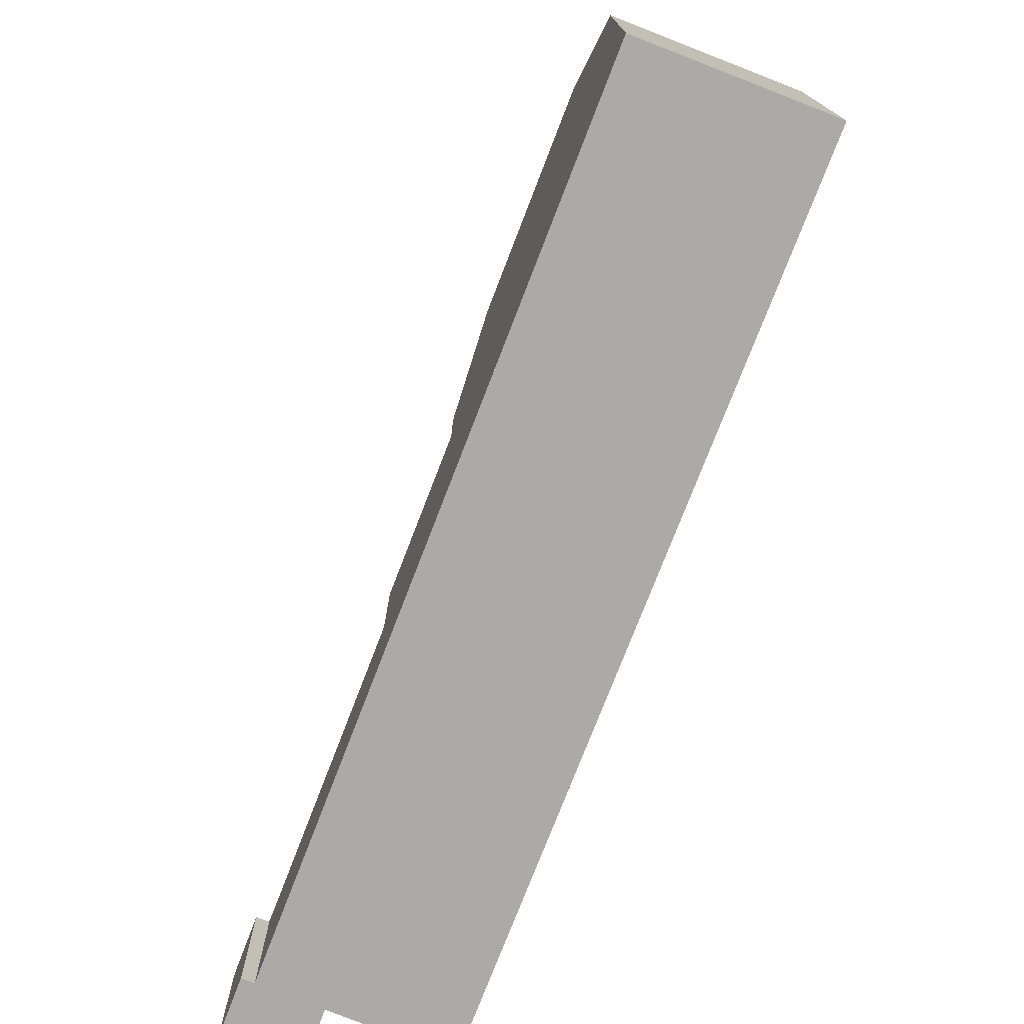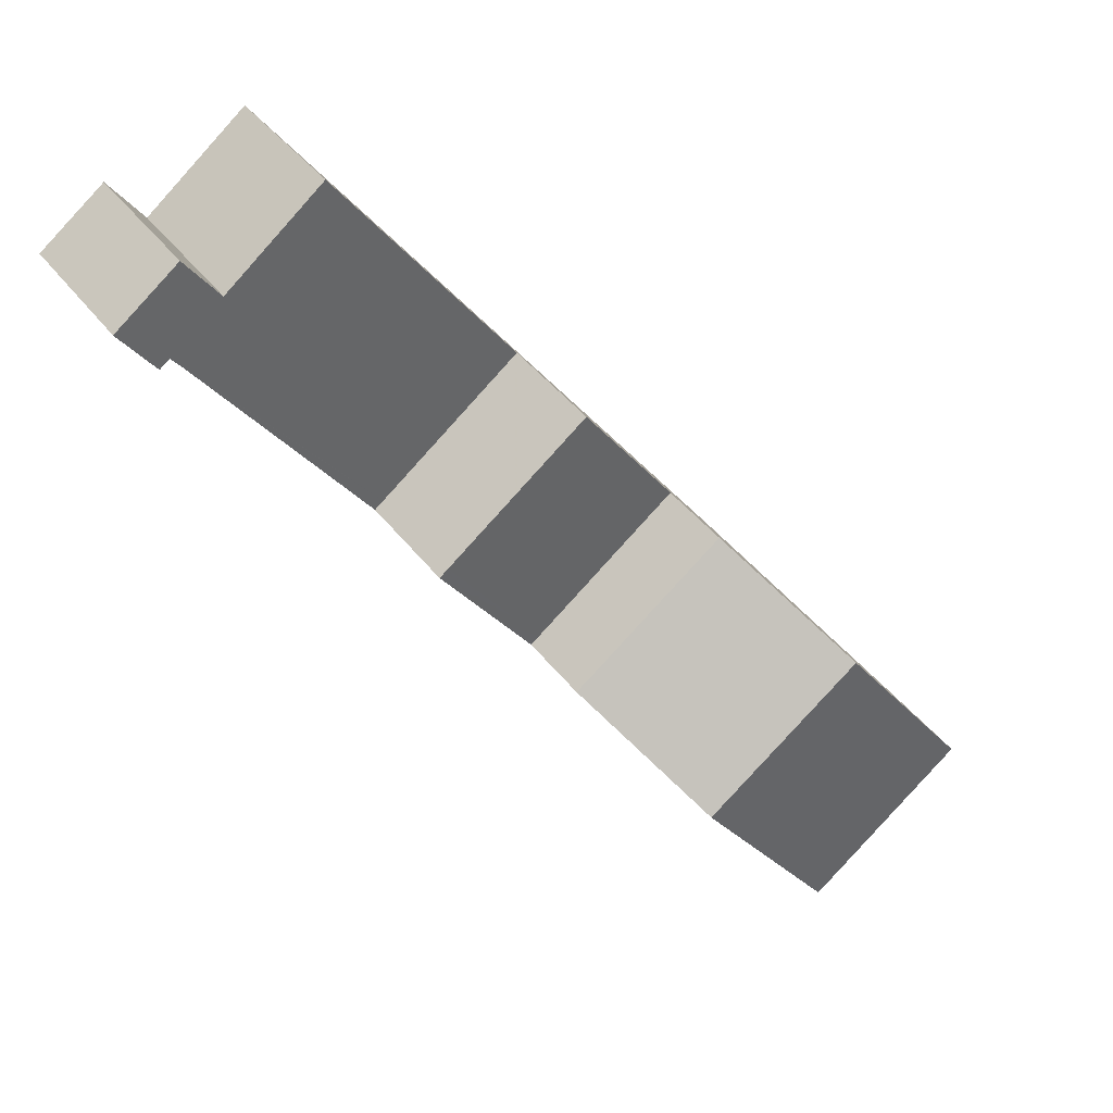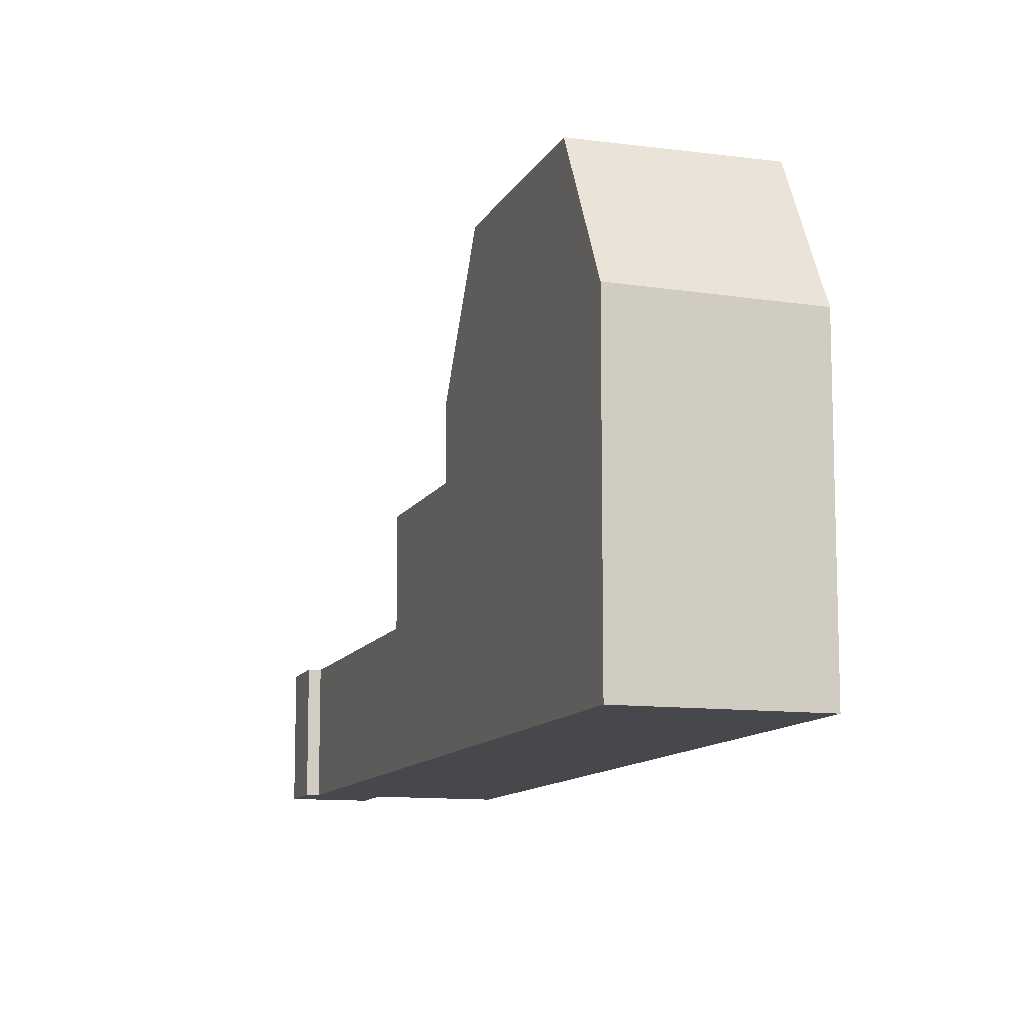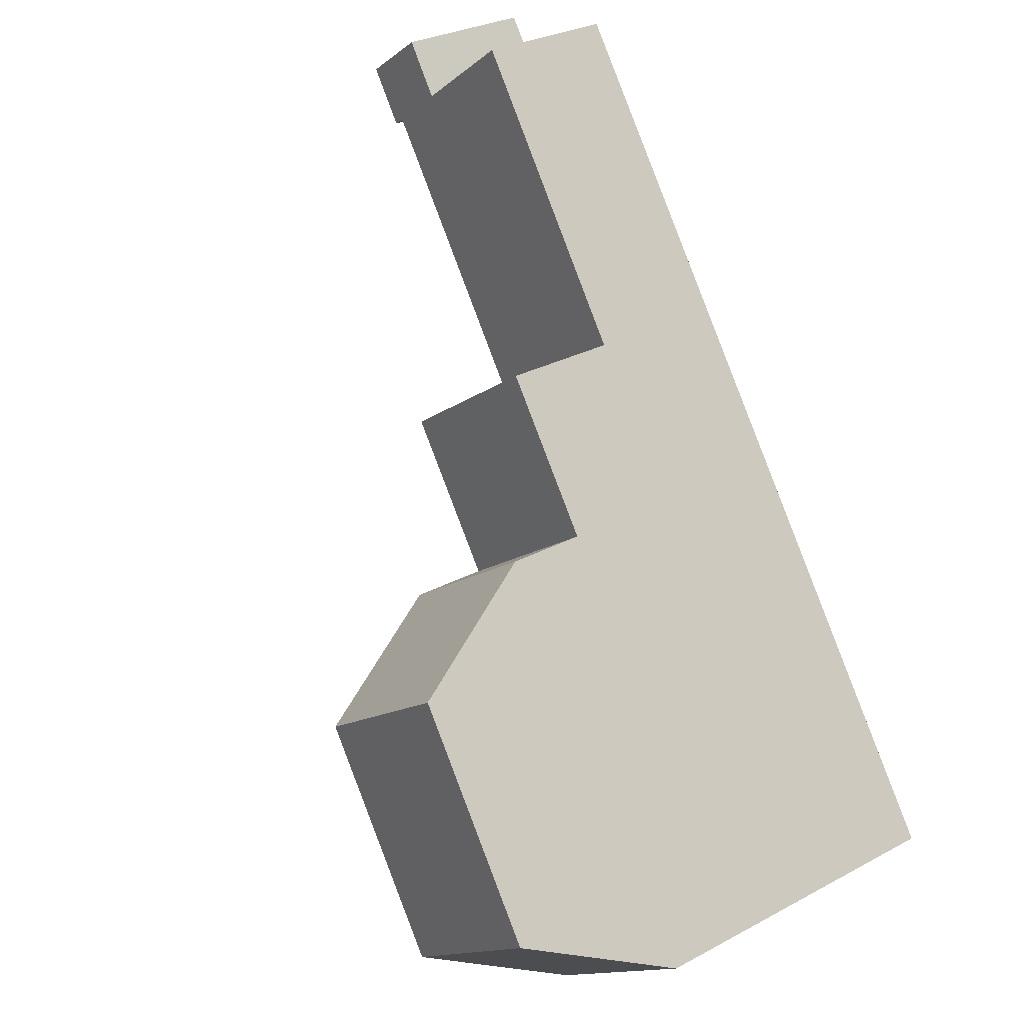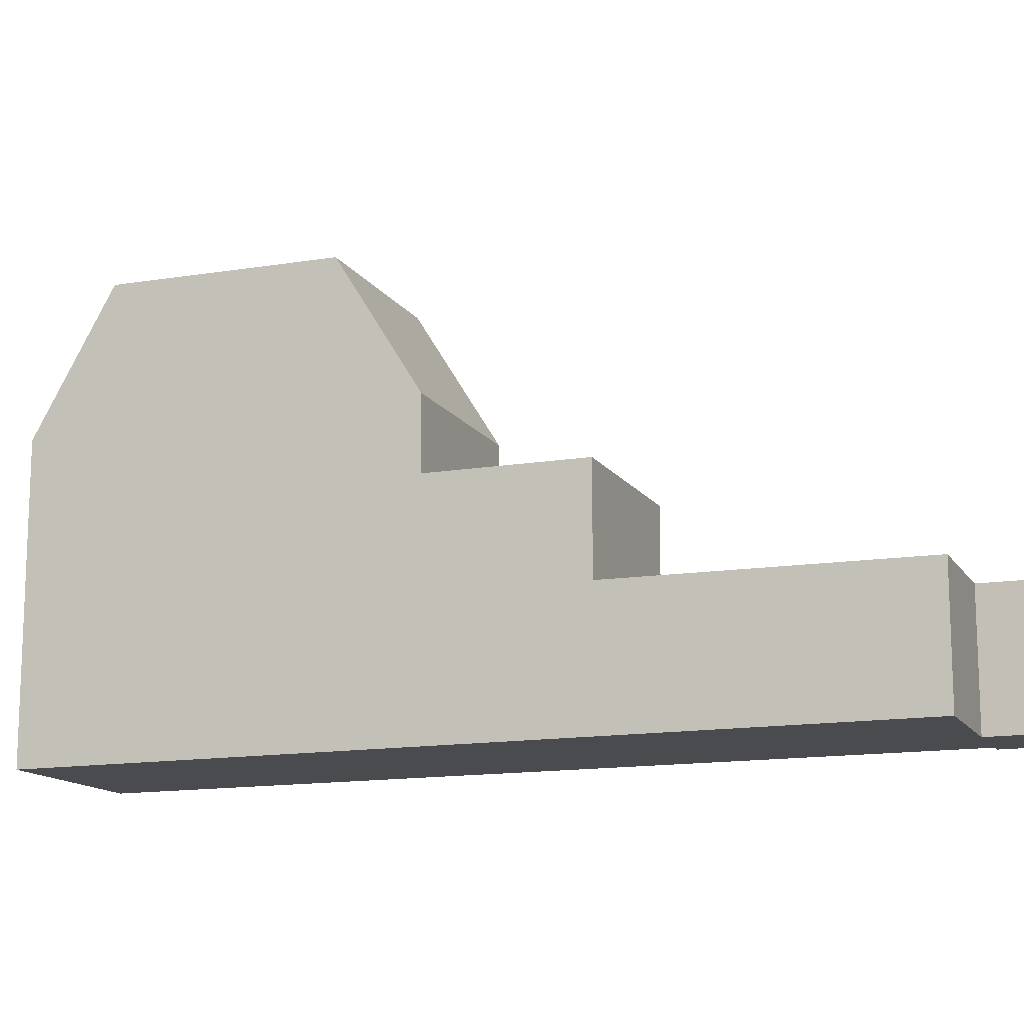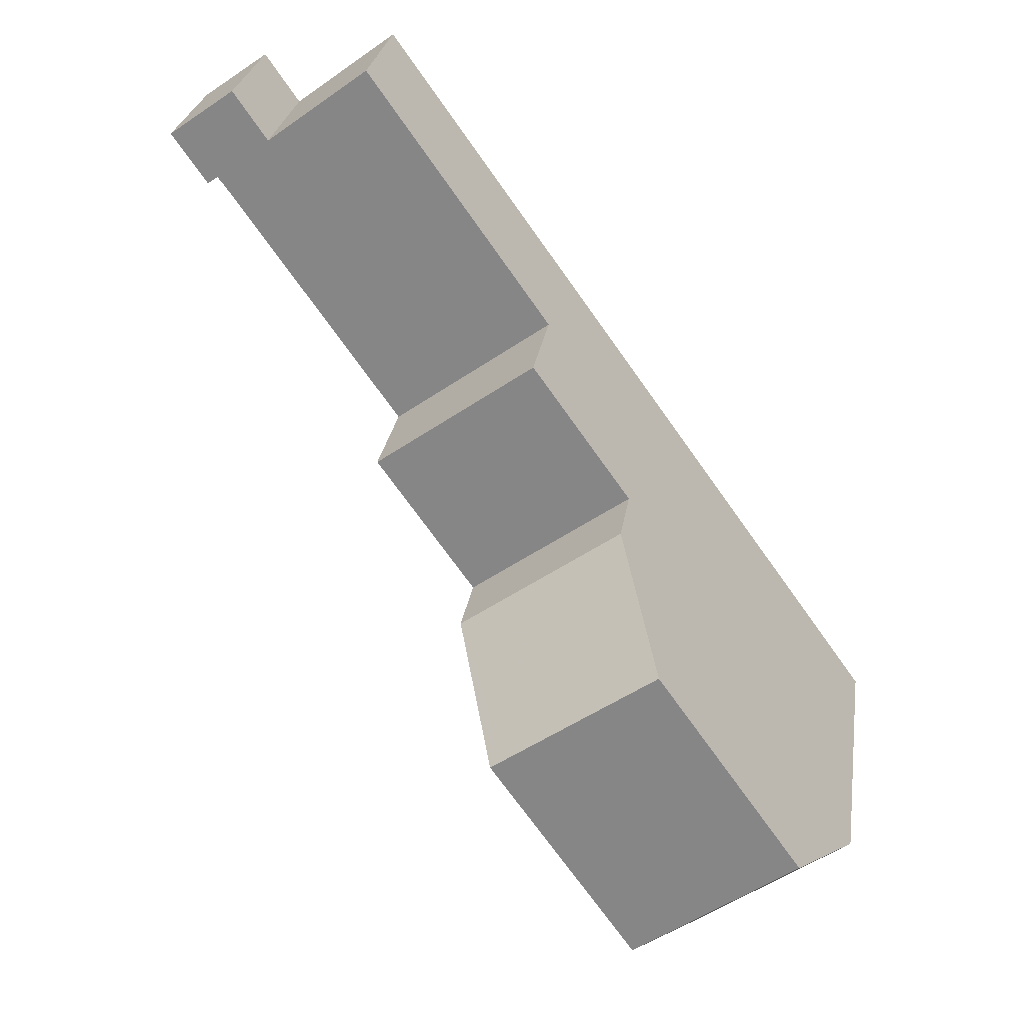
<metadata>
{"format":"obj","ext":"obj","renderer":"f3d","projection":"perspective","resolution":1024,"background":"white","views":[{"elev":-76.1,"azim":14.4,"up":"+Z"},{"elev":42.3,"azim":-34.1,"up":"+Y"},{"elev":-11.1,"azim":17.4,"up":"+Z"},{"elev":29.4,"azim":51.6,"up":"+Y"},{"elev":-13.7,"azim":147.0,"up":"+Z"},{"elev":26.7,"azim":8.5,"up":"+Y"}]}
</metadata>
<code>
v -634.9 -1442 3.385
v -635.2 -1443 3.386
v -636 -1441 3.374
v -634.4 -1440 3.371
v -633.6 -1441 3.382
v -631 -1440 3.376
v -622 -1460 8.127
v -618.1 -1458 8.049
v -635.8 -1441 3.374
v -634.9 -1442 3.385
v -631 -1440 3.376
v -634.8 -1441 3.371
v -635.8 -1441 3.374
v -633.5 -1441 3.382
v -631 -1440 3.376
v -632.7 -1441 3.38
v -633.6 -1441 3.382
v -634.9 -1442 3.385
v -630.4 -1449 3.444
v -626.5 -1446 3.436
v -622.8 -1451 11.71
v -626.7 -1454 11.67
v -619.3 -1456 11.77
v -623.2 -1459 11.74
v -619.3 -1456 11.77
v -622.8 -1451 11.71
v -623 -1459 11.74
v -626.5 -1454 11.68
v -626.7 -1454 11.67
v -622.8 -1451 11.71
v -623.2 -1459 11.74
v -619.3 -1456 11.77
v -626.5 -1446 6.218
v -630.4 -1449 6.212
v -624.1 -1449 6.235
v -628 -1452 6.229
v -627.3 -1450 6.226
v -624.8 -1448 6.23
v -628 -1452 8.113
v -624.1 -1449 8.137
v -628.7 -1451 6.224
v -624.8 -1448 6.23
v -622.8 -1451 11.71
v -619.3 -1456 11.77
v -618.1 -1458 8.049
v -626.5 -1446 6.218
v -624.1 -1449 8.137
v -624.1 -1449 6.235
v -626.5 -1446 3.436
v -636 -1441 3.374
v -620.6 -1459 8.099
v -621.9 -1458 11.75
v -629 -1448 6.214
v -626.6 -1451 6.231
v -626.6 -1451 8.122
v -621.9 -1458 11.75
v -625.3 -1453 11.69
v -629 -1448 3.441
v -625.3 -1453 11.69
v -631 -1440 3.376
v -635.2 -1443 3.385
v -626.5 -1446 3.436
v -629 -1448 3.441
v -630.4 -1449 3.444
v -629 -1448 6.214
v -626.5 -1446 6.218
v -630.4 -1449 6.212
v -626.5 -1446 6.218
v -626.5 -1446 3.436
v -626.6 -1451 6.231
v -624.1 -1449 6.235
v -628 -1452 6.229
v -624.1 -1449 8.137
v -624.1 -1449 8.137
v -624.1 -1449 6.235
v -626.6 -1451 8.122
v -628 -1452 8.113
v -623.3 -1450 10.47
v -623.3 -1450 10.47
v -625.8 -1452 10.45
v -627.2 -1453 10.44
v -635.6 -1441 3.373
v -635.6 -1441 3.373
v -634.7 -1442 3.384
v -630.2 -1449 3.444
v -630.2 -1449 6.212
v -628.5 -1451 6.225
v -626.5 -1454 11.68
v -627.8 -1452 8.114
v -623 -1459 11.74
v -621.8 -1460 8.122
v -630.2 -1449 6.212
v -627.8 -1452 8.114
v -627.8 -1452 6.23
v -630.2 -1449 3.444
v -627.8 -1452 6.23
v -626.9 -1453 10.44
v -620.7 -1459 8.166
v -618.1 -1458 8.116
v -618.1 -1458 8.116
v -622 -1460 8.194
v -621.8 -1460 8.189
v -634.9 -1442 3.385
v -634.9 -1442 3.385
v -634.9 -1442 0
v -634.9 -1442 0
v -635.2 -1443 3.385
v -635.2 -1443 3.386
v -635.2 -1443 0
v -635.2 -1443 0
v -635.8 -1441 3.374
v -636 -1441 3.374
v -636 -1441 0
v -635.8 -1441 -4.441e-16
v -633.6 -1441 3.382
v -634.4 -1440 3.371
v -634.4 -1440 0
v -633.6 -1441 4.441e-16
v -633.5 -1441 3.382
v -633.6 -1441 3.382
v -633.6 -1441 0
v -633.5 -1441 0
v -631 -1440 3.376
v -631 -1440 3.376
v -631 -1440 0
v -631 -1440 0
v -622 -1460 8.194
v -622 -1460 8.127
v -622 -1460 0
v -622 -1460 0
v -618.1 -1458 8.049
v -618.1 -1458 8.049
v -618.1 -1458 0
v -618.1 -1458 0
v -635.6 -1441 3.373
v -635.8 -1441 3.374
v -635.8 -1441 -4.441e-16
v -635.6 -1441 0
v -635.2 -1443 3.386
v -634.9 -1442 3.385
v -634.9 -1442 0
v -635.2 -1443 0
v -631 -1440 3.376
v -631 -1440 3.376
v -631 -1440 -4.441e-16
v -631 -1440 0
v -634.4 -1440 3.371
v -634.8 -1441 3.371
v -634.8 -1441 -4.441e-16
v -634.4 -1440 0
v -632.7 -1441 3.38
v -633.5 -1441 3.382
v -633.5 -1441 0
v -632.7 -1441 0
v -631 -1440 3.376
v -632.7 -1441 3.38
v -632.7 -1441 0
v -631 -1440 -4.441e-16
v -633.6 -1441 3.382
v -633.6 -1441 3.382
v -633.6 -1441 4.441e-16
v -633.6 -1441 0
v -619.3 -1456 11.77
v -622.8 -1451 11.71
v -622.8 -1451 1.776e-15
v -619.3 -1456 0
v -626.7 -1454 11.67
v -623.2 -1459 11.74
v -623.2 -1459 0
v -626.7 -1454 -1.776e-15
v -627.2 -1453 10.44
v -626.7 -1454 11.67
v -626.7 -1454 -1.776e-15
v -627.2 -1453 0
v -618.1 -1458 8.116
v -619.3 -1456 11.77
v -619.3 -1456 0
v -618.1 -1458 0
v -624.1 -1449 6.235
v -624.8 -1448 6.23
v -624.8 -1448 0
v -624.1 -1449 -8.882e-16
v -630.4 -1449 6.212
v -628.7 -1451 6.224
v -628.7 -1451 0
v -630.4 -1449 0
v -620.6 -1459 8.099
v -618.1 -1458 8.049
v -618.1 -1458 0
v -620.6 -1459 1.776e-15
v -636 -1441 3.374
v -636 -1441 3.374
v -636 -1441 0
v -636 -1441 0
v -621.8 -1460 8.122
v -620.6 -1459 8.099
v -620.6 -1459 1.776e-15
v -621.8 -1460 0
v -626.5 -1446 3.436
v -631 -1440 3.376
v -631 -1440 0
v -626.5 -1446 0
v -636 -1441 3.374
v -635.2 -1443 3.385
v -635.2 -1443 0
v -636 -1441 0
v -634.9 -1442 3.385
v -630.4 -1449 3.444
v -630.4 -1449 0
v -634.9 -1442 0
v -624.8 -1448 6.23
v -626.5 -1446 6.218
v -626.5 -1446 8.882e-16
v -624.8 -1448 0
v -628.7 -1451 6.224
v -628 -1452 6.229
v -628 -1452 0
v -628.7 -1451 0
v -623.3 -1450 10.47
v -624.1 -1449 8.137
v -624.1 -1449 0
v -623.3 -1450 0
v -622.8 -1451 11.71
v -623.3 -1450 10.47
v -623.3 -1450 0
v -622.8 -1451 1.776e-15
v -628 -1452 8.113
v -627.2 -1453 10.44
v -627.2 -1453 0
v -628 -1452 0
v -634.8 -1441 3.371
v -635.6 -1441 3.373
v -635.6 -1441 0
v -634.8 -1441 -4.441e-16
v -622 -1460 8.127
v -621.8 -1460 8.122
v -621.8 -1460 0
v -622 -1460 0
v -618.1 -1458 8.049
v -618.1 -1458 8.116
v -618.1 -1458 0
v -618.1 -1458 0
v -623.2 -1459 11.74
v -622 -1460 8.194
v -622 -1460 0
v -623.2 -1459 0
v -622 -1460 0
v -634.9 -1442 0
v -635.2 -1443 0
v -636 -1441 0
v -634.4 -1440 0
v -633.6 -1441 0
v -631 -1440 0
v -618.1 -1458 0
f 50 3 9 13
f 99 45 51 98
f 15 11 6 60
f 83 12 82
f 82 12 4 17 84
f 16 11 15
f 63 14 16 15 62
f 84 17 5 14 63 85
f 55 47 48 54
f 26 21 23 25
f 56 27 28 57
f 27 24 22 28
f 53 46 49 58
f 66 42 37 65
f 87 41 67 86
f 100 8 45 99
f 47 40 35 48
f 46 33 20 49
f 68 38 42 66
f 61 50 13 18
f 102 91 7 101
f 94 36 39 93
f 57 26 25 56
f 95 19 34 92
f 62 15 60 69
f 18 10 2 61
f 70 37 42 71
f 96 72 41 87
f 79 74 73 78
f 71 42 38 75
f 89 76 80 97
f 80 76 74 79
f 78 30 43 79
f 97 80 59 88
f 79 43 59 80
f 82 13 9 83
f 84 18 13 82
f 85 64 1 10 18 84
f 86 65 37 87
f 98 51 91 102
f 93 55 54 94
f 92 53 58 95
f 87 37 70 96
f 97 81 77 89
f 88 29 81 97
f 98 52 44 99
f 99 44 32 100
f 101 31 90 102
f 102 90 52 98
f 104 105 106 103
f 108 109 110 107
f 112 113 114 111
f 116 117 118 115
f 120 121 122 119
f 124 125 126 123
f 128 129 130 127
f 132 133 134 131
f 136 137 138 135
f 140 141 142 139
f 144 145 146 143
f 148 149 150 147
f 152 153 154 151
f 156 157 158 155
f 160 161 162 159
f 164 165 166 163
f 168 169 170 167
f 172 173 174 171
f 176 177 178 175
f 180 181 182 179
f 184 185 186 183
f 188 189 190 187
f 192 193 194 191
f 196 197 198 195
f 200 201 202 199
f 204 205 206 203
f 208 209 210 207
f 212 213 214 211
f 216 217 218 215
f 220 221 222 219
f 224 225 226 223
f 228 229 230 227
f 232 233 234 231
f 236 237 238 235
f 240 241 242 239
f 244 245 246 243
f 248 249 250 251 252 253 254 247

</code>
